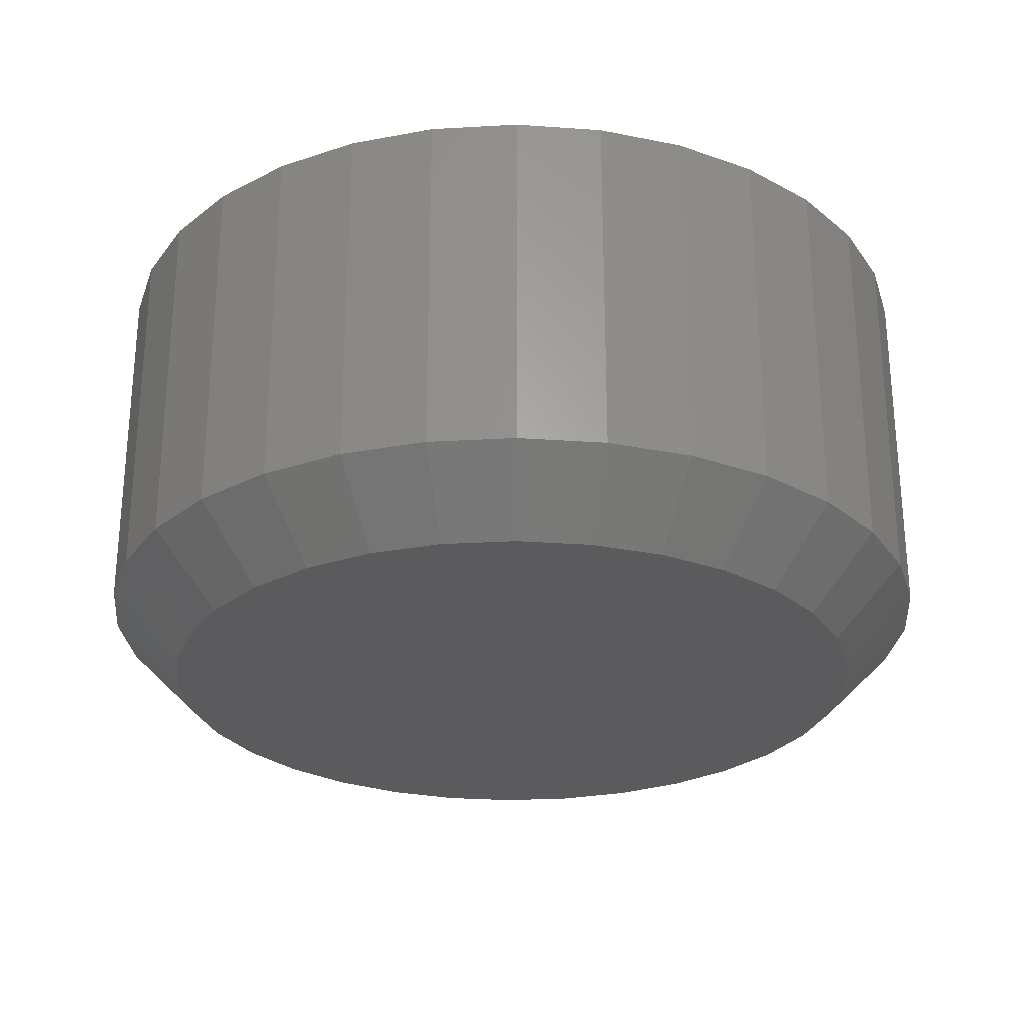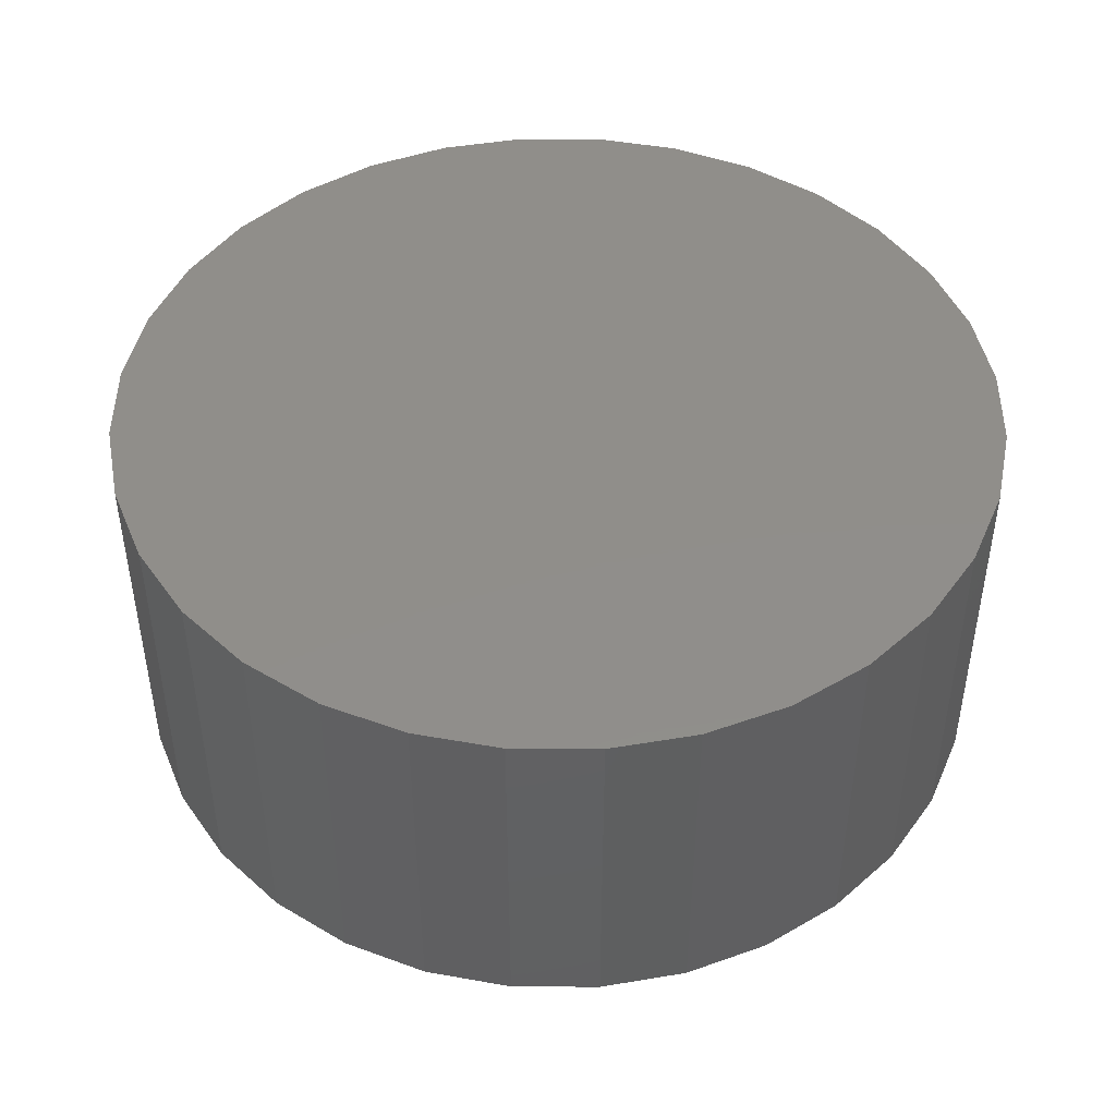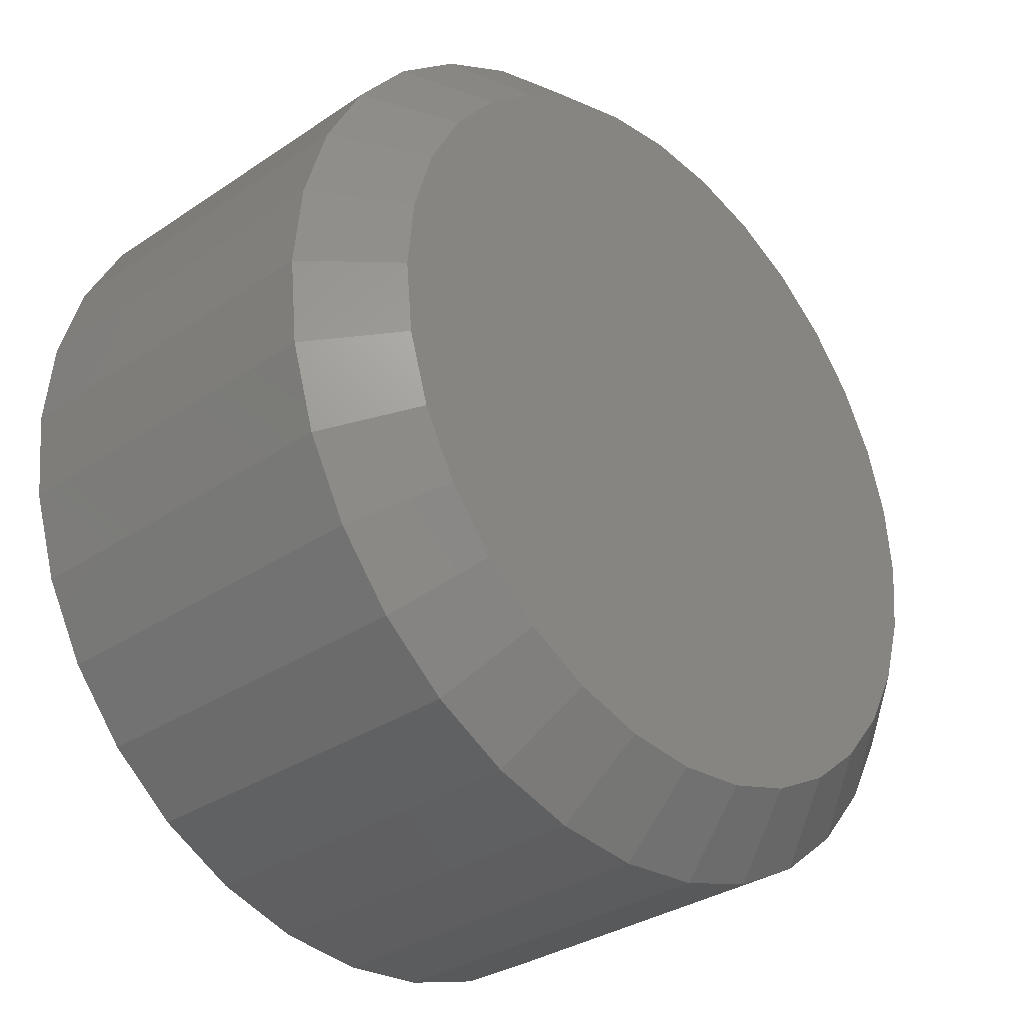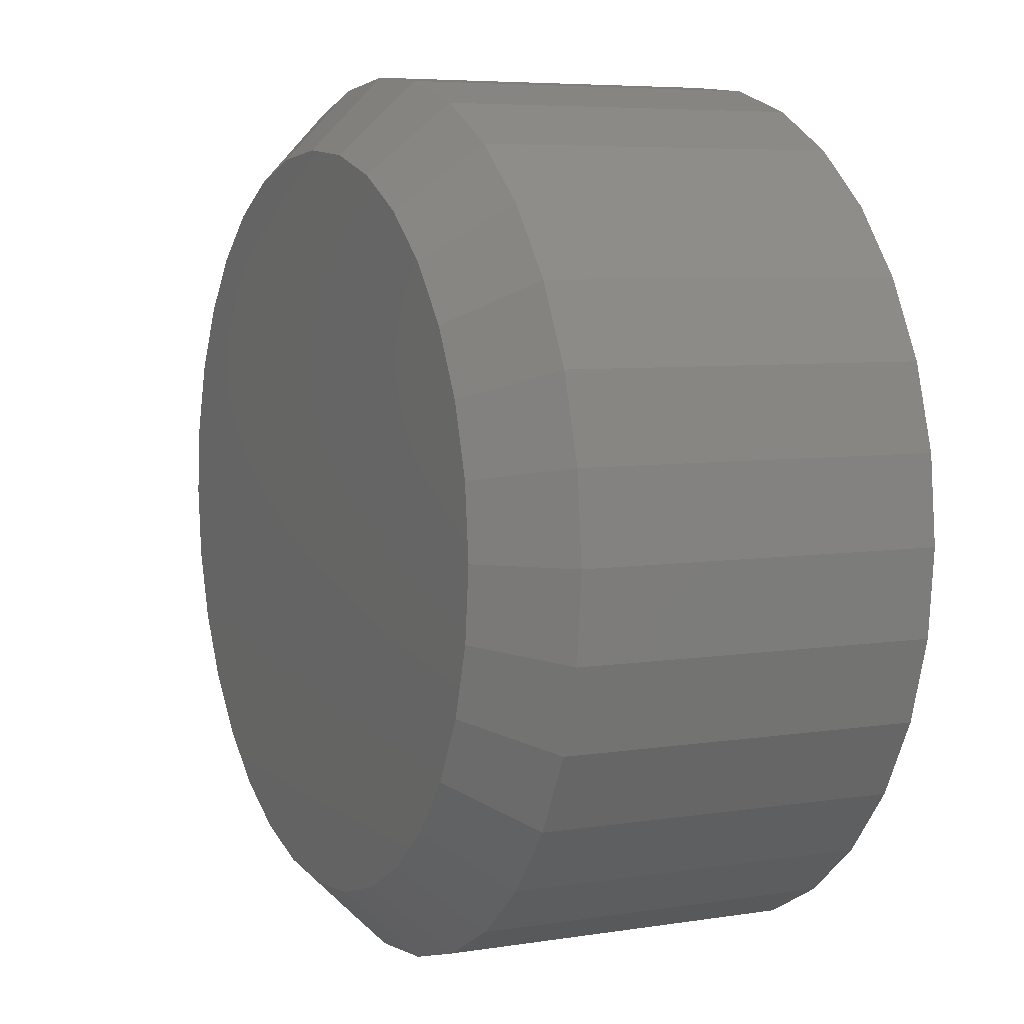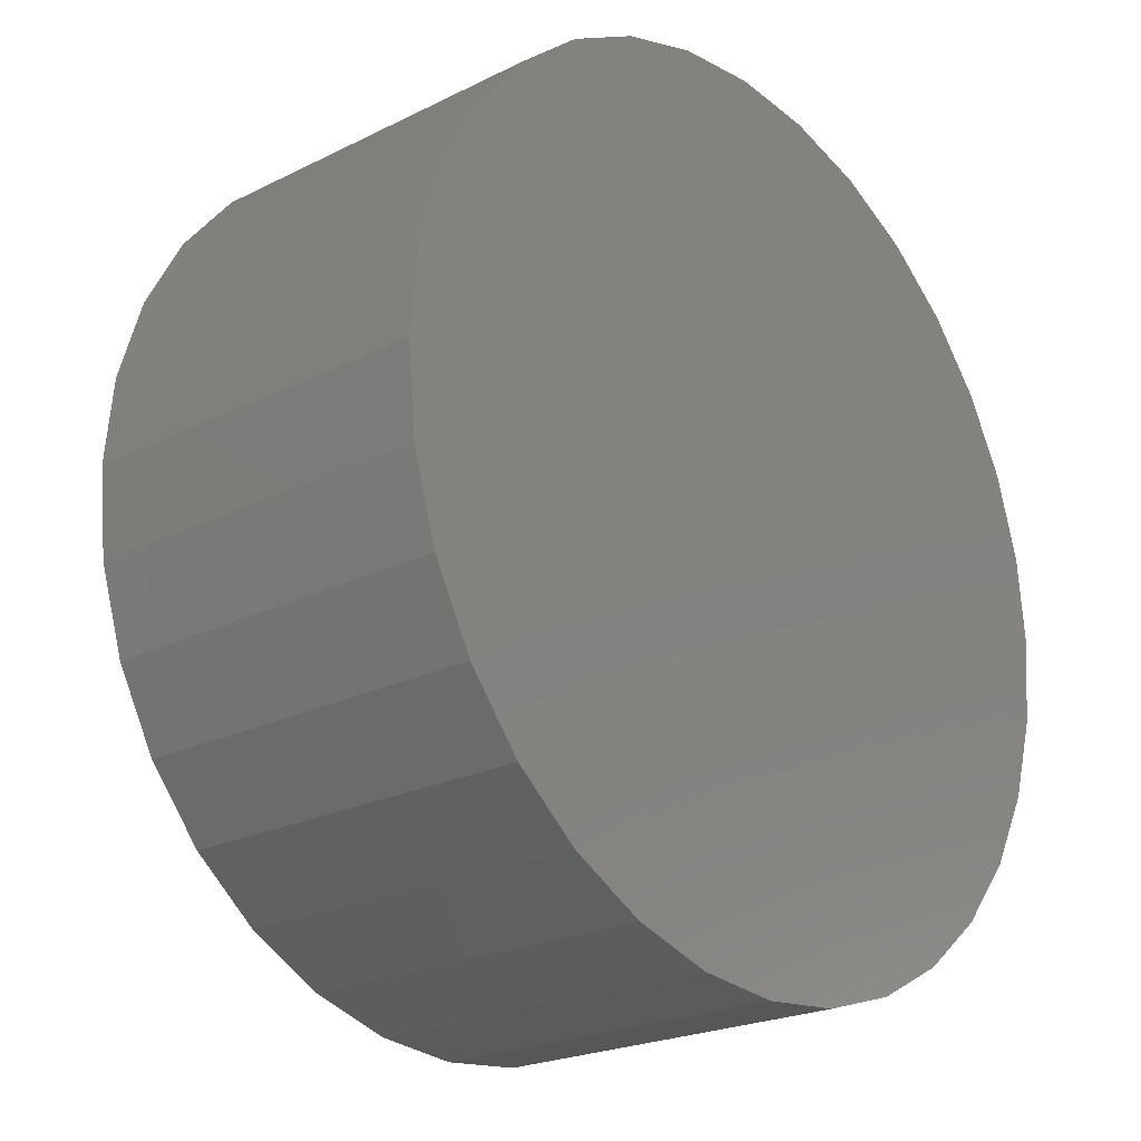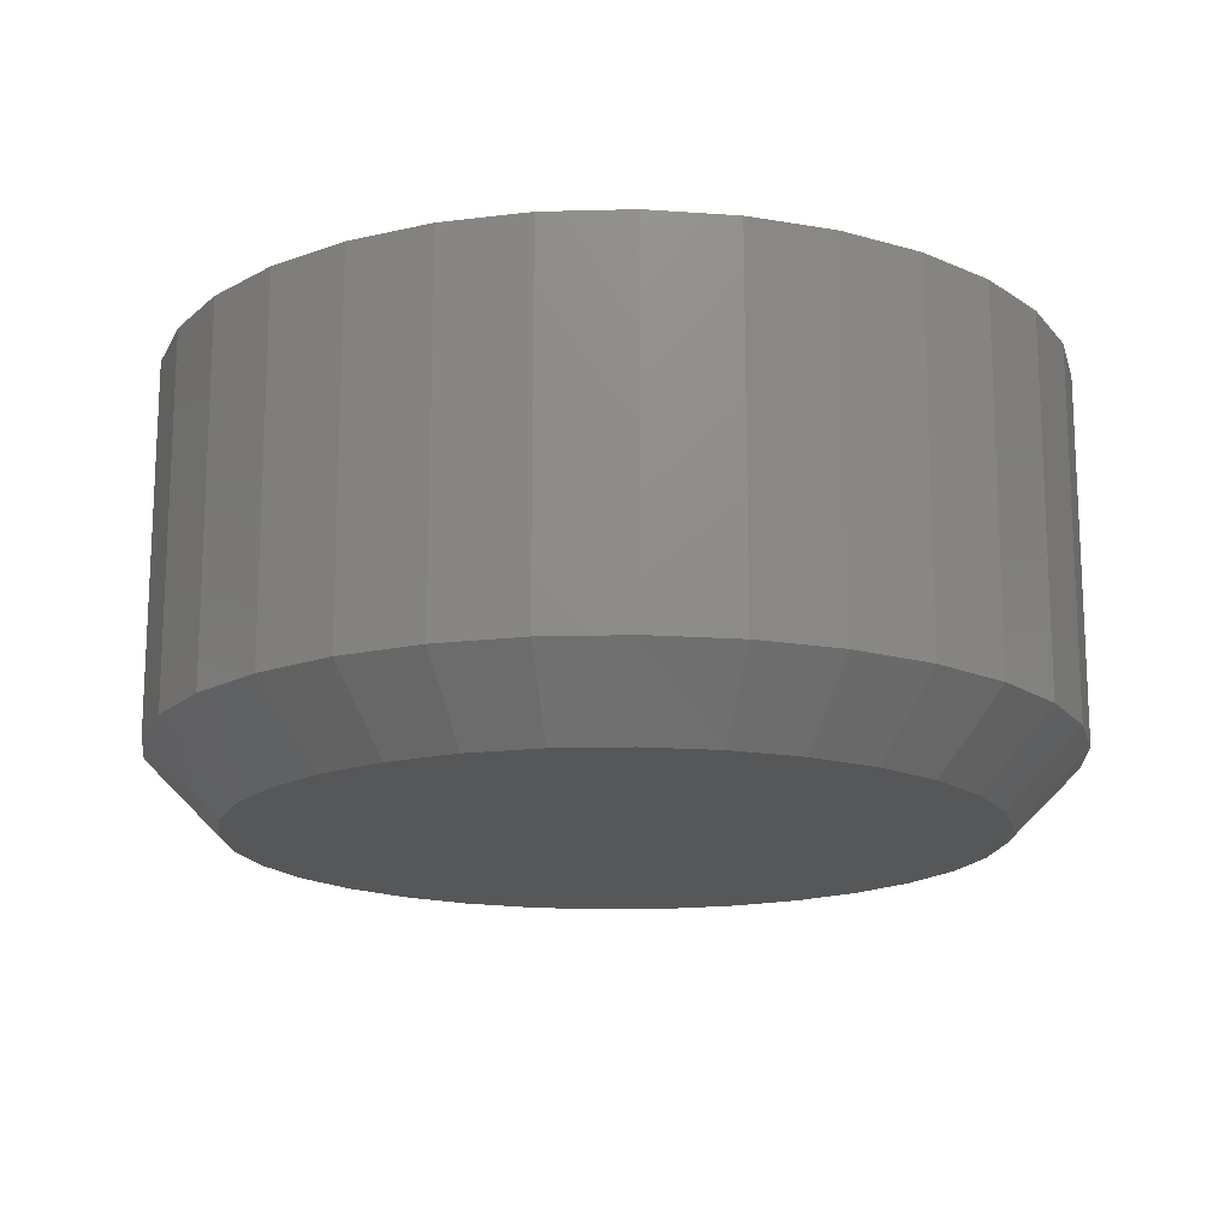
<metadata>
{"format":"stl","ext":"stl","renderer":"f3d","projection":"perspective","resolution":1024,"background":"white","views":[{"elev":-26.9,"azim":179.4,"up":"+Z"},{"elev":46.1,"azim":-140.3,"up":"+Z"},{"elev":-32.3,"azim":133.3,"up":"+Y"},{"elev":6.1,"azim":-115.6,"up":"+Y"},{"elev":-22.2,"azim":-49.0,"up":"+Y"},{"elev":-16.4,"azim":64.9,"up":"+Z"}]}
</metadata>
<code>
# stl→obj: 96 verts, 188 faces
v 0.6243 0.3239 0
v 0.6318 0.3261 0
v 0.6395 0.3269 0
v 0.6472 0.3261 0
v 0.6546 0.3239 0
v 0.6175 0.3202 0
v 0.6614 0.3202 0
v 0.6115 0.3153 0
v 0.6674 0.3153 0
v 0.6066 0.3093 0
v 0.6724 0.3093 0
v 0.6029 0.3025 0
v 0.676 0.3025 0
v 0.6007 0.2951 0
v 0.6783 0.2951 0
v 0.676 0.2722 0
v 0.6029 0.2722 0
v 0.6783 0.2796 0
v 0.6066 0.2654 0
v 0.6724 0.2654 0
v 0.6115 0.2594 0
v 0.6674 0.2594 0
v 0.6175 0.2544 0
v 0.6614 0.2544 0
v 0.6243 0.2508 0
v 0.6546 0.2508 0
v 0.6318 0.2485 0
v 0.6395 0.2478 0
v 0.6472 0.2485 0
v 0.6007 0.2796 0
v 0.5999 0.2873 0
v 0.679 0.2873 0
v 0.6868 0.2873 0.007812
v 0.6868 0.2873 0.04688
v 0.6859 0.2781 0.007812
v 0.6859 0.2781 0.04688
v 0.6832 0.2692 0.007812
v 0.6832 0.2692 0.04688
v 0.6789 0.261 0.007812
v 0.6789 0.261 0.04688
v 0.673 0.2538 0.007812
v 0.673 0.2538 0.04688
v 0.6658 0.248 0.007812
v 0.6658 0.248 0.04688
v 0.6576 0.2436 0.007812
v 0.6576 0.2436 0.04688
v 0.6487 0.2409 0.007812
v 0.6487 0.2409 0.04688
v 0.6395 0.24 0.007812
v 0.6395 0.24 0.04688
v 0.6302 0.2409 0.007812
v 0.6302 0.2409 0.04688
v 0.6213 0.2436 0.007812
v 0.6213 0.2436 0.04688
v 0.6132 0.248 0.007812
v 0.6132 0.248 0.04688
v 0.606 0.2538 0.007812
v 0.606 0.2538 0.04688
v 0.6001 0.261 0.007812
v 0.6001 0.261 0.04688
v 0.5957 0.2692 0.007812
v 0.5957 0.2692 0.04688
v 0.593 0.2781 0.007812
v 0.593 0.2781 0.04688
v 0.5921 0.2873 0.007812
v 0.5921 0.2873 0.04688
v 0.593 0.2966 0.007812
v 0.593 0.2966 0.04688
v 0.5957 0.3055 0.007812
v 0.5957 0.3055 0.04688
v 0.6001 0.3137 0.007812
v 0.6001 0.3137 0.04688
v 0.606 0.3208 0.007812
v 0.606 0.3208 0.04688
v 0.6132 0.3267 0.007812
v 0.6132 0.3267 0.04688
v 0.6213 0.3311 0.007812
v 0.6213 0.3311 0.04688
v 0.6302 0.3338 0.007812
v 0.6302 0.3338 0.04688
v 0.6395 0.3347 0.007812
v 0.6395 0.3347 0.04688
v 0.6487 0.3338 0.007812
v 0.6487 0.3338 0.04688
v 0.6576 0.3311 0.007812
v 0.6576 0.3311 0.04688
v 0.6658 0.3267 0.007812
v 0.6658 0.3267 0.04688
v 0.673 0.3208 0.007812
v 0.673 0.3208 0.04688
v 0.6789 0.3137 0.007812
v 0.6789 0.3137 0.04688
v 0.6832 0.3055 0.007812
v 0.6832 0.3055 0.04688
v 0.6859 0.2966 0.007812
v 0.6859 0.2966 0.04688
f 1 2 3
f 1 3 4
f 5 1 4
f 6 1 5
f 7 6 5
f 8 6 7
f 9 8 7
f 10 8 9
f 11 10 9
f 12 10 11
f 13 12 11
f 14 12 13
f 15 14 13
f 16 17 18
f 19 17 16
f 20 19 16
f 21 19 20
f 22 21 20
f 23 21 22
f 24 23 22
f 25 23 24
f 26 25 24
f 27 25 26
f 28 27 26
f 29 28 26
f 17 30 18
f 18 30 31
f 18 31 32
f 32 31 14
f 32 14 15
f 33 34 35
f 35 34 36
f 35 36 37
f 37 36 38
f 37 38 39
f 39 38 40
f 39 40 41
f 41 40 42
f 41 42 43
f 43 42 44
f 43 44 45
f 45 44 46
f 45 46 47
f 47 46 48
f 47 48 49
f 49 48 50
f 49 50 51
f 51 50 52
f 51 52 53
f 53 52 54
f 53 54 55
f 55 54 56
f 55 56 57
f 57 56 58
f 57 58 59
f 59 58 60
f 59 60 61
f 61 60 62
f 61 62 63
f 63 62 64
f 63 64 65
f 65 64 66
f 65 66 67
f 67 66 68
f 67 68 69
f 69 68 70
f 69 70 71
f 71 70 72
f 71 72 73
f 73 72 74
f 73 74 75
f 75 74 76
f 75 76 77
f 77 76 78
f 77 78 79
f 79 78 80
f 79 80 81
f 81 80 82
f 81 82 83
f 83 82 84
f 83 84 85
f 85 84 86
f 85 86 87
f 87 86 88
f 87 88 89
f 89 88 90
f 89 90 91
f 91 90 92
f 91 92 93
f 93 92 94
f 93 94 95
f 95 94 96
f 95 96 33
f 33 96 34
f 32 95 33
f 32 15 95
f 65 14 31
f 65 67 14
f 13 93 95
f 13 95 15
f 11 89 91
f 91 93 11
f 11 93 13
f 5 85 87
f 5 87 7
f 87 9 7
f 4 81 83
f 83 85 4
f 4 85 5
f 1 77 79
f 1 79 2
f 79 3 2
f 6 73 75
f 75 77 6
f 6 77 1
f 12 69 71
f 12 71 10
f 71 8 10
f 67 69 14
f 14 69 12
f 89 11 9
f 9 87 89
f 81 4 3
f 3 79 81
f 73 6 8
f 8 71 73
f 31 63 65
f 31 30 63
f 33 18 32
f 33 35 18
f 17 61 63
f 17 63 30
f 19 57 59
f 59 61 19
f 19 61 17
f 25 53 55
f 25 55 23
f 55 21 23
f 27 49 51
f 51 53 27
f 27 53 25
f 26 45 47
f 26 47 29
f 47 28 29
f 24 41 43
f 43 45 24
f 24 45 26
f 16 37 39
f 16 39 20
f 39 22 20
f 35 37 18
f 18 37 16
f 57 19 21
f 21 55 57
f 49 27 28
f 28 47 49
f 41 24 22
f 22 39 41
f 82 80 78
f 84 82 78
f 84 78 86
f 86 78 76
f 86 76 88
f 88 76 74
f 88 74 90
f 90 74 72
f 90 72 92
f 92 72 70
f 92 70 94
f 94 70 68
f 94 68 96
f 36 62 38
f 38 62 60
f 38 60 40
f 40 60 58
f 40 58 42
f 42 58 56
f 42 56 44
f 44 56 54
f 44 54 46
f 46 54 52
f 46 52 50
f 46 50 48
f 96 68 34
f 34 68 66
f 34 66 36
f 36 66 64
f 36 64 62

</code>
